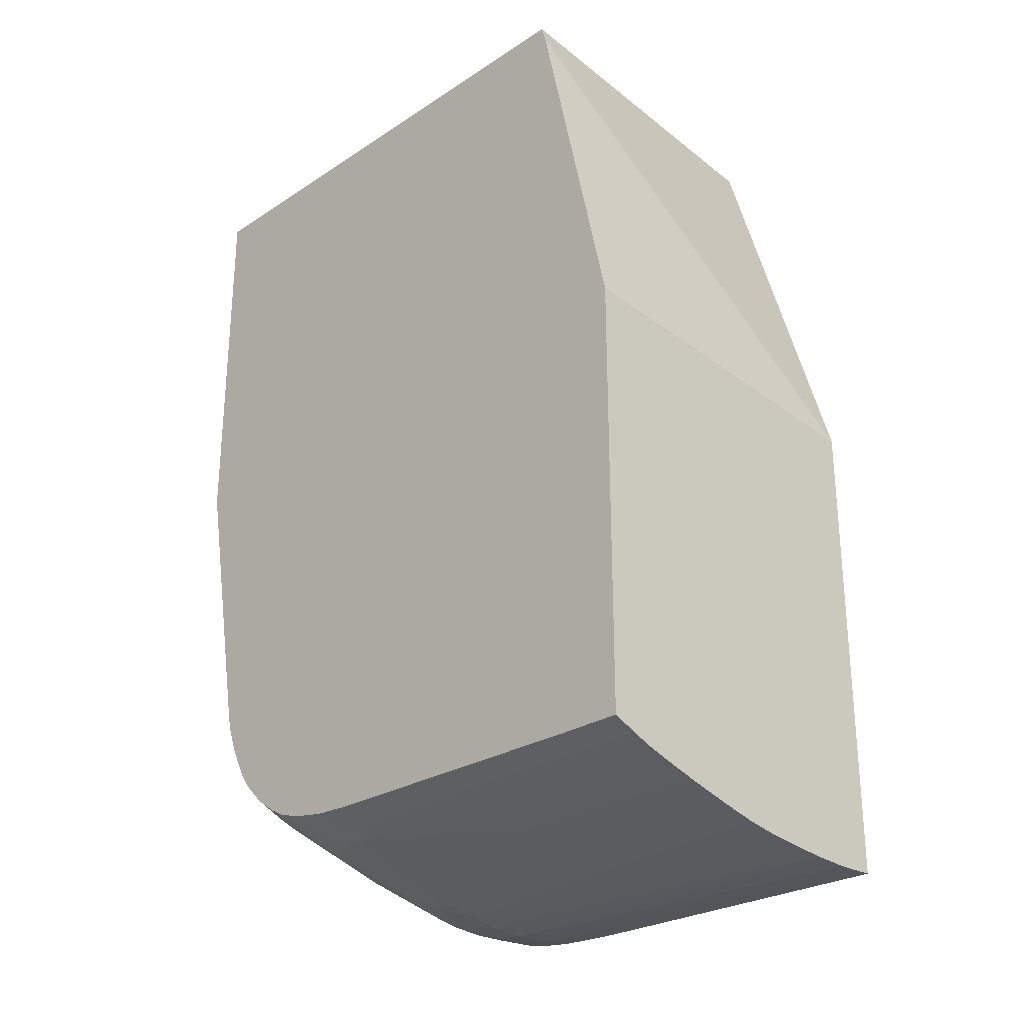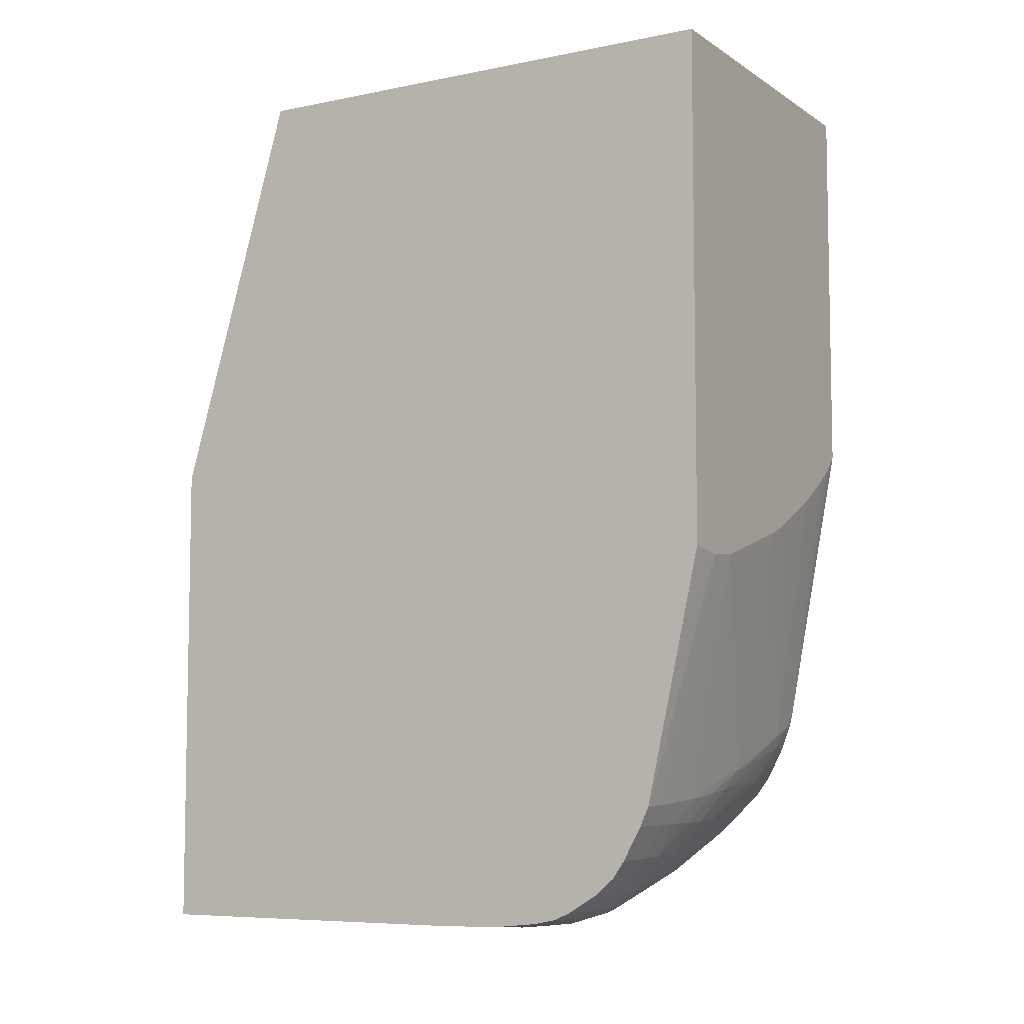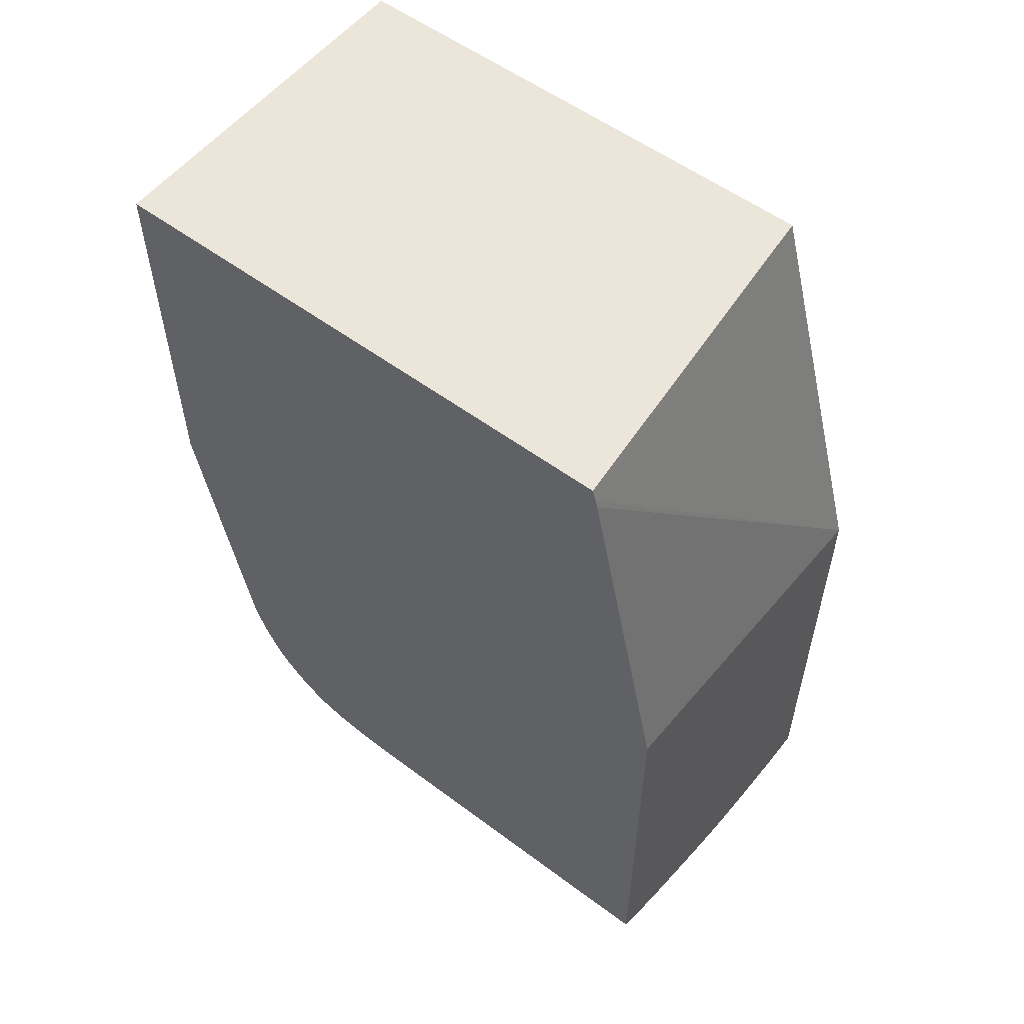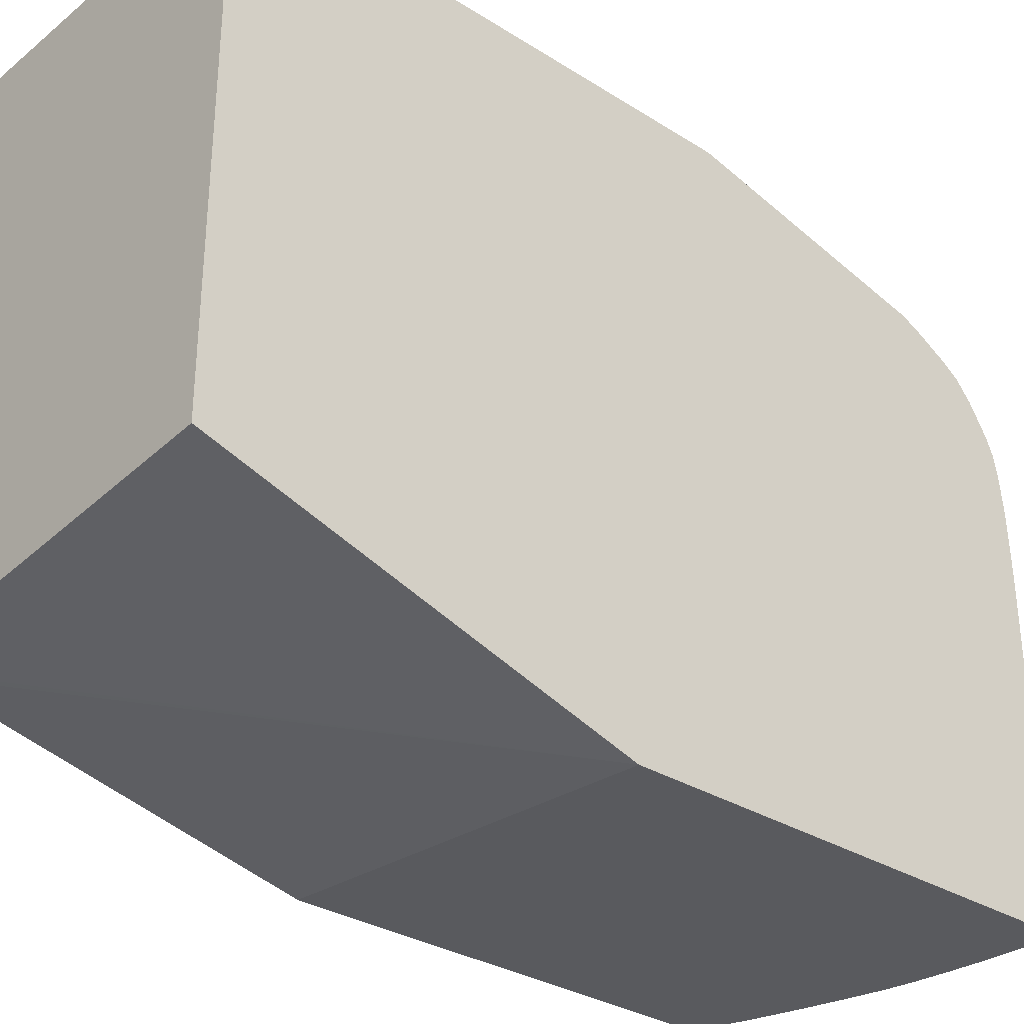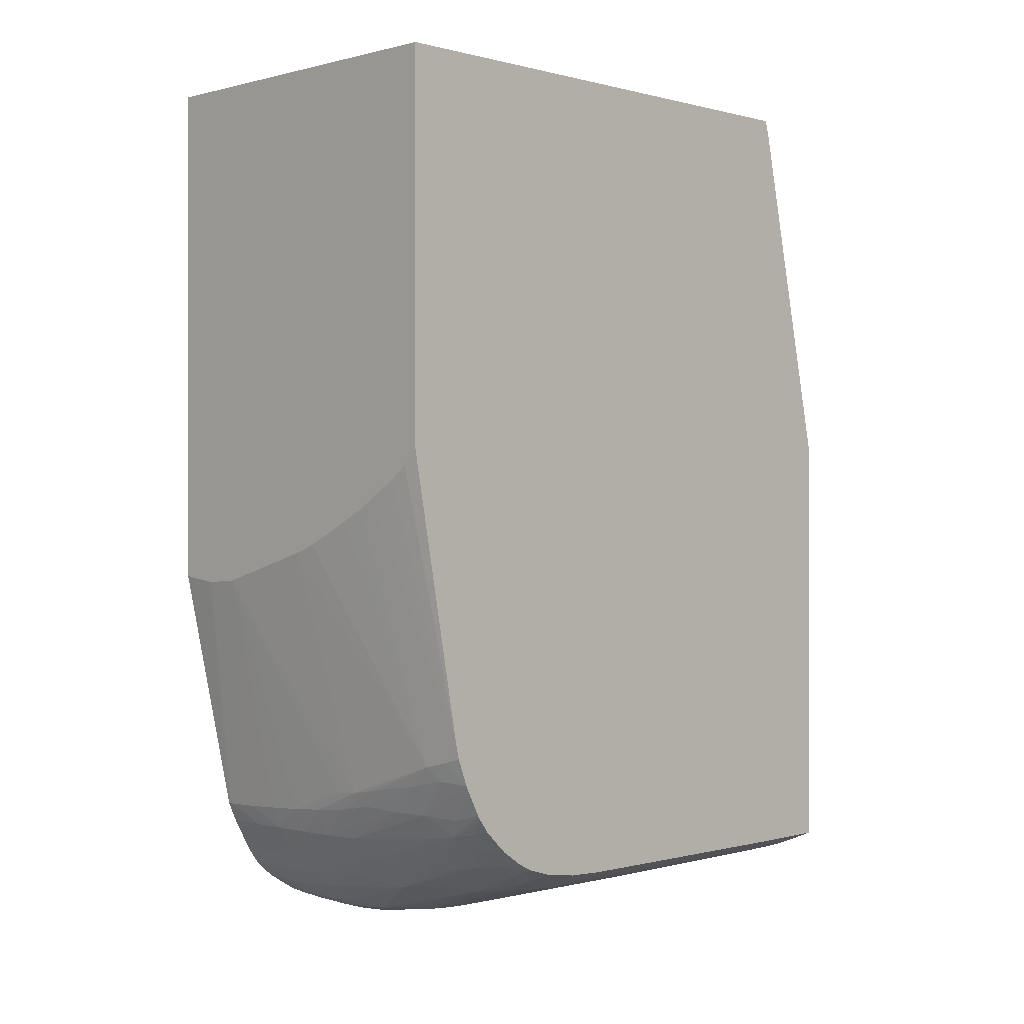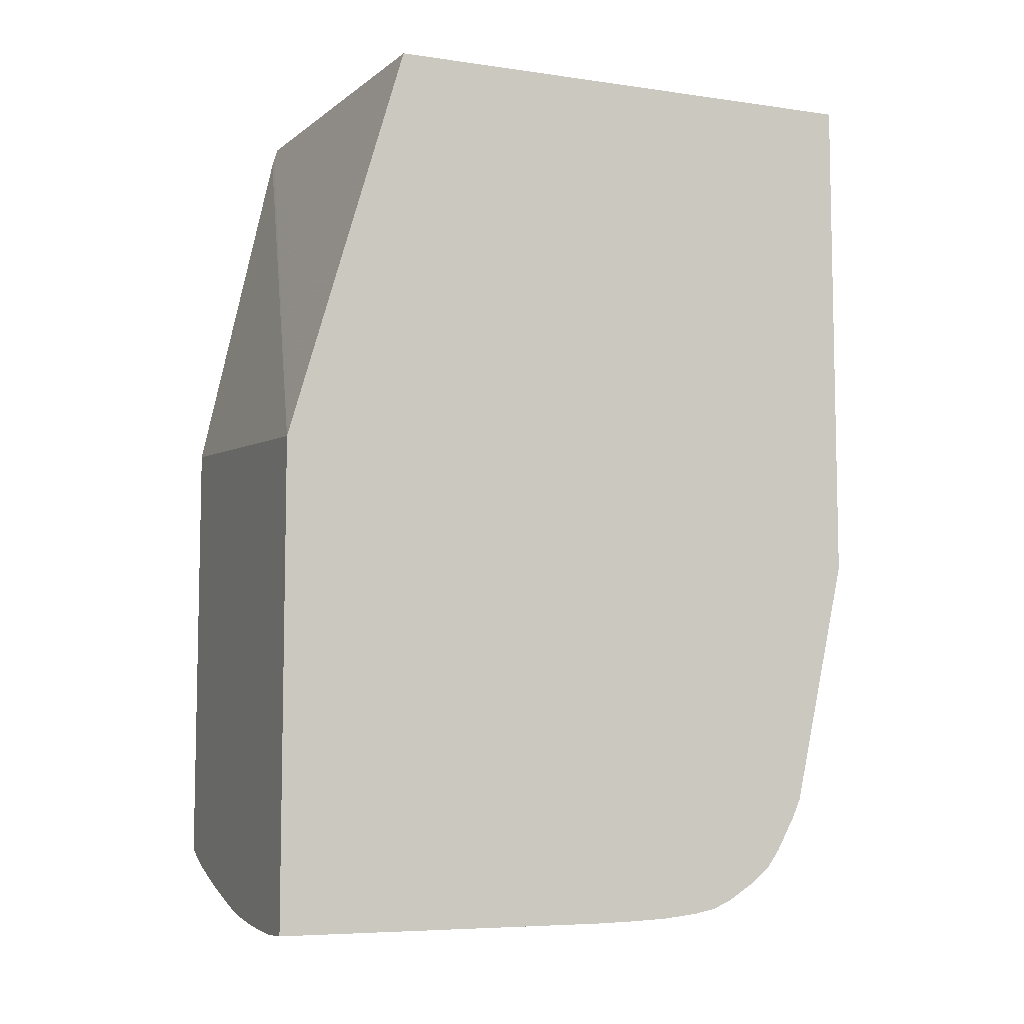
<metadata>
{"format":"obj","ext":"obj","renderer":"f3d","projection":"perspective","resolution":1024,"background":"white","views":[{"elev":-26.8,"azim":135.3,"up":"+Y"},{"elev":-6.7,"azim":-59.6,"up":"+Y"},{"elev":55.6,"azim":128.0,"up":"+Y"},{"elev":-31.4,"azim":-131.8,"up":"+Z"},{"elev":0.2,"azim":44.7,"up":"+Y"},{"elev":-7.5,"azim":-112.2,"up":"+Y"}]}
</metadata>
<code>
v 0.1664 0.01942 -0.33
v 0.1664 0.01942 -0.596
v -0.01112 0.01942 -0.33
v 0.1664 -0.1695 -0.33
v 0.1664 0.01381 -0.5976
v -0.01112 0.01942 -0.5791
v -0.01112 -0.2331 -0.33
v 0.159 -0.1771 -0.33
v 0.1664 -0.3078 -0.3559
v 0.1664 0.009865 -0.5987
v -0.01112 -0.1809 -0.637
v -0.009068 -0.2336 -0.33
v -0.01112 -0.3559 -0.3569
v 0.1501 -0.1835 -0.33
v 0.1664 -0.3099 -0.3563
v 0.1362 -0.1925 -0.33
v 0.1664 -0.1651 -0.637
v -0.01112 -0.4179 -0.637
v 0.008934 -0.2359 -0.33
v -0.01112 -0.3572 -0.3574
v -0.008912 -0.356 -0.3569
v 0.1664 -0.3165 -0.3579
v 0.1577 -0.3191 -0.3571
v 0.1273 -0.1977 -0.33
v 0.1664 -0.3842 -0.637
v -0.008912 -0.418 -0.637
v -0.01112 -0.4179 -0.6331
v 0.02708 -0.2345 -0.33
v 0.008934 -0.3554 -0.357
v -0.01112 -0.3656 -0.3611
v -0.008912 -0.3656 -0.3611
v 0.008934 -0.3656 -0.3611
v 0.02676 -0.3656 -0.3614
v 0.1664 -0.3297 -0.3629
v 0.1458 -0.3221 -0.3563
v 0.1517 -0.3288 -0.3597
v 0.1159 -0.2036 -0.33
v 0.1664 -0.3843 -0.6009
v 0.1536 -0.3896 -0.637
v 0.005059 -0.4184 -0.637
v 0.02676 -0.4181 -0.437
v 0.008934 -0.4175 -0.4548
v -0.01112 -0.4166 -0.4748
v 0.08025 -0.2193 -0.33
v 0.02676 -0.3544 -0.3572
v 0.04459 -0.3533 -0.3574
v 0.08025 -0.3412 -0.3561
v 0.09285 -0.3398 -0.3564
v -0.01112 -0.3816 -0.3699
v -0.008912 -0.3817 -0.3699
v 0.008934 -0.3819 -0.3698
v 0.02676 -0.3813 -0.3699
v 0.04459 -0.3656 -0.3625
v 0.1338 -0.3478 -0.3654
v 0.1664 -0.3332 -0.3646
v 0.1338 -0.324 -0.3559
v 0.1047 -0.3379 -0.3569
v 0.1159 -0.3357 -0.3575
v 0.1338 -0.3329 -0.3587
v 0.09149 -0.2153 -0.33
v 0.1159 -0.3478 -0.3626
v 0.1664 -0.3842 -0.583
v 0.1523 -0.3892 -0.4727
v 0.1536 -0.3896 -0.6153
v 0.1447 -0.3931 -0.6331
v 0.1466 -0.3924 -0.637
v 0.008934 -0.4185 -0.637
v 0.02676 -0.4176 -0.637
v 0.04459 -0.4168 -0.437
v 0.04459 -0.4147 -0.4192
v 0.02676 -0.416 -0.4192
v 0.008934 -0.4173 -0.437
v -0.01112 -0.4166 -0.4727
v 0.06244 -0.3518 -0.3579
v 0.08025 -0.3501 -0.3589
v -0.01112 -0.3905 -0.3761
v -0.008912 -0.3906 -0.376
v 0.008934 -0.3908 -0.3758
v 0.04459 -0.38 -0.3707
v 0.02676 -0.3902 -0.3764
v 0.06244 -0.3656 -0.364
v 0.1338 -0.3598 -0.3722
v 0.1462 -0.358 -0.3735
v 0.1519 -0.3489 -0.3695
v 0.08025 -0.3656 -0.3665
v 0.1664 -0.345 -0.3708
v 0.09851 -0.3466 -0.3597
v 0.1664 -0.3834 -0.4727
v 0.1522 -0.3891 -0.4548
v 0.1433 -0.3926 -0.4548
v 0.1447 -0.3931 -0.6153
v 0.1447 -0.3931 -0.637
v 0.1338 -0.3966 -0.6331
v 0.1423 -0.3939 -0.637
v 0.04459 -0.4161 -0.637
v 0.06244 -0.414 -0.637
v 0.06244 -0.414 -0.437
v 0.0741 -0.4108 -0.4257
v 0.06164 -0.4119 -0.4195
v 0.05516 -0.4105 -0.4095
v 0.04459 -0.4114 -0.4079
v 0.02676 -0.412 -0.4063
v 0.008934 -0.4117 -0.4067
v 0.008934 -0.4152 -0.4192
v -0.008912 -0.4135 -0.4192
v -0.01112 -0.4133 -0.4191
v -0.01112 -0.4136 -0.4213
v -0.01112 -0.4153 -0.437
v -0.01112 -0.4162 -0.457
v -0.01112 -0.3982 -0.385
v -0.008912 -0.3984 -0.3849
v 0.008934 -0.3988 -0.3847
v 0.02676 -0.3986 -0.3853
v 0.06244 -0.3784 -0.3717
v 0.04459 -0.3889 -0.3777
v 0.08025 -0.3763 -0.3732
v 0.09057 -0.3749 -0.3743
v 0.1581 -0.3556 -0.3754
v 0.1664 -0.3472 -0.3722
v 0.1025 -0.3731 -0.3757
v 0.1159 -0.3712 -0.3774
v 0.1338 -0.3688 -0.3802
v 0.1516 -0.3657 -0.3834
v 0.1664 -0.3832 -0.458
v 0.143 -0.3925 -0.444
v 0.1664 -0.3832 -0.4548
v 0.1338 -0.3955 -0.4548
v 0.1338 -0.3957 -0.4727
v 0.1338 -0.396 -0.5083
v 0.1338 -0.3966 -0.6153
v 0.1338 -0.3966 -0.637
v 0.1159 -0.4016 -0.5261
v 0.1159 -0.4018 -0.6331
v 0.1159 -0.4018 -0.637
v 0.07389 -0.4121 -0.637
v 0.07707 -0.4115 -0.6331
v 0.07603 -0.4113 -0.437
v 0.1289 -0.3936 -0.4192
v 0.1252 -0.3925 -0.41
v 0.08011 -0.4075 -0.4195
v 0.06704 -0.4091 -0.4138
v 0.08494 -0.4092 -0.437
v 0.09808 -0.4054 -0.437
v 0.1417 -0.392 -0.4321
v 0.04459 -0.4061 -0.3989
v 0.08996 -0.3925 -0.3921
v 0.02676 -0.4075 -0.3974
v 0.008934 -0.4077 -0.3977
v -0.008912 -0.4073 -0.3989
v -0.008912 -0.4111 -0.4079
v -0.01112 -0.4111 -0.4081
v -0.01112 -0.4072 -0.3994
v 0.04459 -0.3972 -0.3866
v 0.06244 -0.3873 -0.3797
v 0.08025 -0.3852 -0.382
v 0.09622 -0.3829 -0.3839
v 0.1664 -0.3625 -0.3861
v 0.1664 -0.3538 -0.3771
v 0.1159 -0.3799 -0.3863
v 0.1338 -0.3772 -0.3891
v 0.1452 -0.3754 -0.3913
v 0.1664 -0.3823 -0.4371
v 0.15 -0.3892 -0.4376
v 0.135 -0.3945 -0.4376
v 0.1159 -0.4002 -0.437
v 0.1159 -0.4009 -0.4548
v 0.112 -0.4028 -0.637
v 0.09808 -0.4059 -0.4548
v 0.09808 -0.4063 -0.5261
v 0.07705 -0.4115 -0.637
v 0.07896 -0.4111 -0.637
v 0.0857 -0.4094 -0.5618
v 0.1378 -0.3907 -0.4192
v 0.1516 -0.3857 -0.4192
v 0.1648 -0.3763 -0.4063
v 0.1513 -0.3786 -0.4008
v 0.1571 -0.3733 -0.3945
v 0.1322 -0.3862 -0.4029
v 0.1159 -0.3888 -0.3987
v 0.1018 -0.3909 -0.3951
v 0.1664 -0.3801 -0.4228
v 0.1664 -0.3796 -0.4193
v -0.01112 -0.4079 -0.4008
v 0.1664 -0.3646 -0.3886
v 0.09808 -0.4065 -0.6331
v 0.09808 -0.4064 -0.637
v 0.08597 -0.4094 -0.6331
v 0.08595 -0.4094 -0.637
v 0.1664 -0.376 -0.4073
v 0.1664 -0.3748 -0.4047
v 0.1664 -0.3717 -0.3989
v 0.09544 -0.4071 -0.637
f 93 134 131
f 96 135 97
f 97 135 136
f 97 137 98
f 93 133 134
f 98 139 140
f 98 140 141
f 98 138 139
f 97 136 137
f 93 132 133
f 112 148 147
f 93 131 94
f 91 130 93
f 91 129 130
f 90 129 91
f 187 188 192
f 90 128 129
f 98 141 99
f 90 127 128
f 90 125 127
f 93 130 132
f 98 137 142
f 110 149 111
f 98 143 144
f 89 126 125
f 111 148 112
f 111 149 148
f 110 152 149
f 105 151 106
f 104 151 105
f 104 150 151
f 103 150 104
f 103 149 150
f 98 142 143
f 103 148 149
f 102 147 148
f 101 147 102
f 101 145 147
f 100 146 145
f 100 139 146
f 100 141 139
f 100 145 101
f 99 141 100
f 98 144 138
f 102 148 103
f 89 124 126
f 69 97 70
f 88 124 89
f 74 81 75
f 72 109 73
f 72 108 109
f 72 107 108
f 72 106 107
f 72 105 106
f 72 104 105
f 71 104 72
f 71 103 104
f 75 81 87
f 71 102 103
f 70 101 71
f 70 100 101
f 70 99 100
f 70 98 99
f 70 97 98
f 69 96 97
f 69 95 96
f 68 95 69
f 112 147 113
f 71 101 102
f 89 125 90
f 76 110 111
f 77 111 112
f 85 114 116
f 83 123 118
f 83 122 123
f 83 121 122
f 83 120 121
f 83 117 120
f 83 86 84
f 83 119 86
f 83 118 119
f 76 111 77
f 82 117 83
f 82 85 116
f 81 114 85
f 80 113 115
f 79 115 114
f 79 80 115
f 79 114 81
f 78 113 80
f 78 112 113
f 77 112 78
f 82 116 117
f 113 153 115
f 175 190 191
f 114 115 116
f 146 155 154
f 146 156 155
f 146 159 156
f 146 160 159
f 146 161 160
f 146 180 161
f 145 146 153
f 145 153 147
f 144 165 164
f 146 154 153
f 144 174 173
f 144 181 182
f 144 162 181
f 144 163 162
f 143 165 144
f 142 166 143
f 142 168 166
f 142 169 168
f 139 141 140
f 139 180 146
f 144 182 174
f 139 179 180
f 149 152 183
f 149 151 150
f 65 94 92
f 185 187 192
f 185 192 186
f 177 191 184
f 175 177 176
f 175 191 177
f 175 189 190
f 174 189 175
f 174 182 189
f 149 183 151
f 171 187 172
f 169 187 185
f 169 172 187
f 167 185 186
f 167 169 185
f 161 178 177
f 161 179 178
f 161 180 179
f 161 177 184
f 157 161 184
f 171 188 187
f 113 147 153
f 139 178 179
f 139 176 177
f 125 144 164
f 125 163 144
f 125 162 163
f 125 126 162
f 123 161 157
f 123 160 161
f 122 160 123
f 122 159 160
f 121 159 122
f 125 164 165
f 120 159 121
f 118 158 119
f 118 157 158
f 118 123 157
f 117 156 120
f 117 155 156
f 117 154 155
f 116 154 117
f 115 153 154
f 115 154 116
f 120 156 159
f 139 177 178
f 125 165 143
f 125 166 127
f 139 175 176
f 139 174 175
f 139 173 174
f 138 173 139
f 138 144 173
f 137 169 142
f 137 172 169
f 136 172 137
f 136 171 172
f 125 143 166
f 136 170 171
f 133 167 134
f 132 169 167
f 132 168 169
f 132 166 168
f 132 167 133
f 129 132 130
f 128 132 129
f 127 132 128
f 127 166 132
f 135 170 136
f 65 93 94
f 35 60 44
f 65 92 66
f 9 16 15
f 9 14 16
f 8 14 9
f 7 13 12
f 5 11 6
f 5 10 11
f 4 8 9
f 3 13 7
f 3 20 13
f 3 30 20
f 3 49 30
f 3 76 49
f 3 110 76
f 3 152 110
f 3 183 152
f 3 151 183
f 3 106 151
f 3 107 106
f 3 108 107
f 10 17 11
f 11 17 25
f 11 25 39
f 11 39 66
f 13 20 21
f 12 13 19
f 11 26 18
f 11 40 26
f 11 67 40
f 11 68 67
f 11 95 68
f 11 96 95
f 11 135 96
f 3 109 108
f 11 170 135
f 11 188 171
f 11 192 188
f 11 186 192
f 11 167 186
f 11 134 167
f 11 131 134
f 11 94 131
f 11 92 94
f 11 66 92
f 11 171 170
f 3 73 109
f 3 43 73
f 3 18 27
f 1 34 55
f 1 22 34
f 1 15 22
f 1 9 15
f 1 4 9
f 1 8 4
f 1 14 8
f 1 16 14
f 1 24 16
f 1 55 86
f 1 37 24
f 1 44 60
f 1 28 44
f 1 19 28
f 1 12 19
f 1 7 12
f 1 3 7
f 1 6 3
f 1 2 6
f 65 91 93
f 1 60 37
f 13 21 19
f 1 86 119
f 1 158 157
f 3 11 18
f 3 6 11
f 2 5 6
f 1 5 2
f 1 10 5
f 1 17 10
f 1 25 17
f 1 38 25
f 1 62 38
f 1 119 158
f 1 88 62
f 1 126 124
f 1 162 126
f 1 181 162
f 1 182 181
f 1 189 182
f 1 190 189
f 1 191 190
f 1 184 191
f 1 157 184
f 1 124 88
f 15 16 23
f 3 27 43
f 16 24 23
f 50 78 51
f 50 77 78
f 49 77 50
f 49 76 77
f 48 75 57
f 48 74 75
f 47 74 48
f 46 74 47
f 46 53 74
f 52 79 53
f 44 48 56
f 42 72 43
f 41 72 42
f 41 71 72
f 41 70 71
f 41 69 70
f 41 68 69
f 41 67 68
f 40 67 41
f 39 65 66
f 43 72 73
f 39 64 65
f 52 78 80
f 53 79 81
f 64 91 65
f 15 23 22
f 63 91 64
f 63 90 91
f 63 89 90
f 63 88 89
f 62 88 63
f 61 81 85
f 61 87 81
f 52 80 79
f 59 87 61
f 57 87 58
f 57 75 87
f 55 84 86
f 54 85 82
f 54 61 85
f 54 84 55
f 54 83 84
f 54 82 83
f 53 81 74
f 58 87 59
f 38 64 39
f 51 78 52
f 24 37 35
f 28 46 47
f 28 29 45
f 26 43 27
f 26 42 43
f 26 41 42
f 26 40 41
f 25 38 39
f 23 24 35
f 23 36 34
f 28 47 48
f 23 35 36
f 21 33 29
f 21 32 33
f 21 31 32
f 20 31 21
f 20 30 31
f 19 29 28
f 38 63 64
f 19 21 29
f 18 26 27
f 22 23 34
f 28 48 44
f 28 45 46
f 35 48 57
f 36 59 61
f 38 62 63
f 35 44 56
f 35 37 60
f 35 59 36
f 35 58 59
f 35 57 58
f 29 33 45
f 35 56 48
f 34 54 55
f 34 36 54
f 33 53 46
f 33 52 53
f 33 51 52
f 32 51 33
f 31 51 32
f 31 50 51
f 30 50 31
f 30 49 50
f 33 46 45
f 36 61 54

</code>
